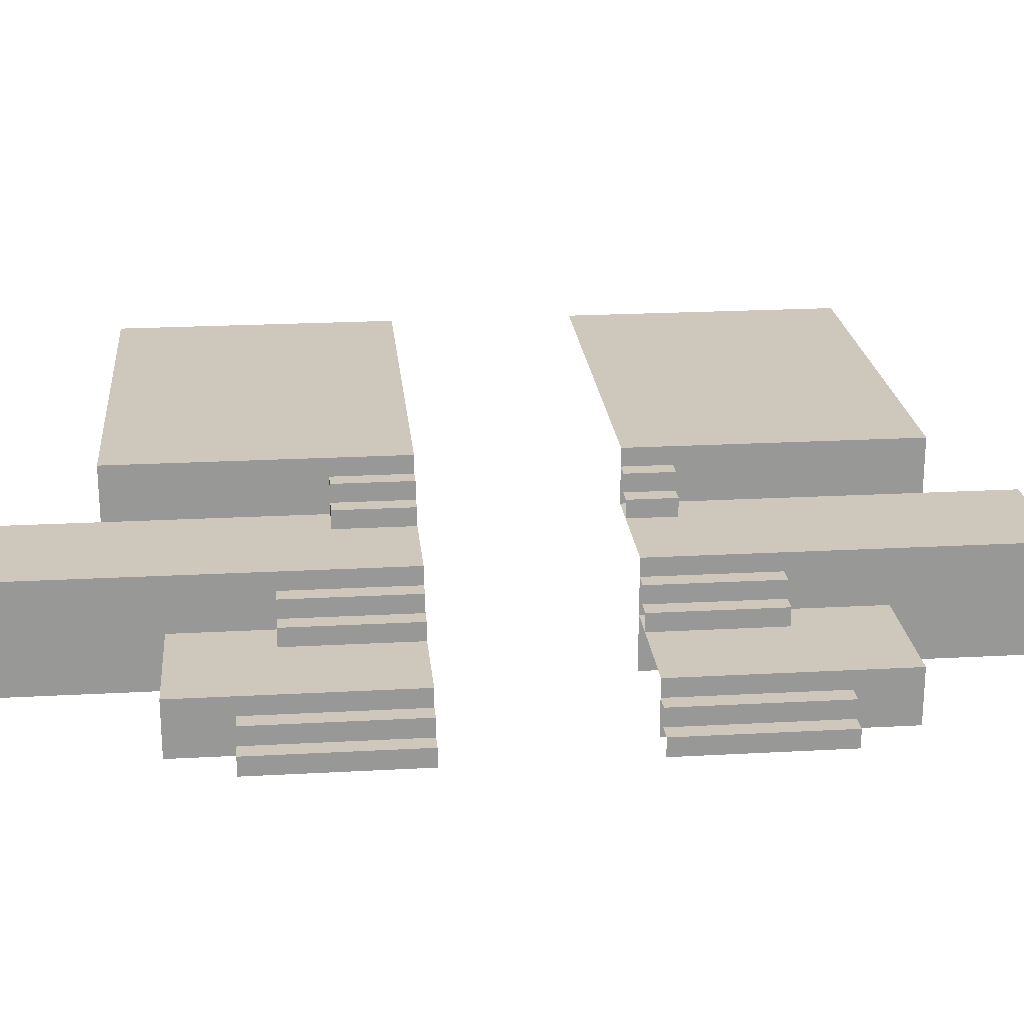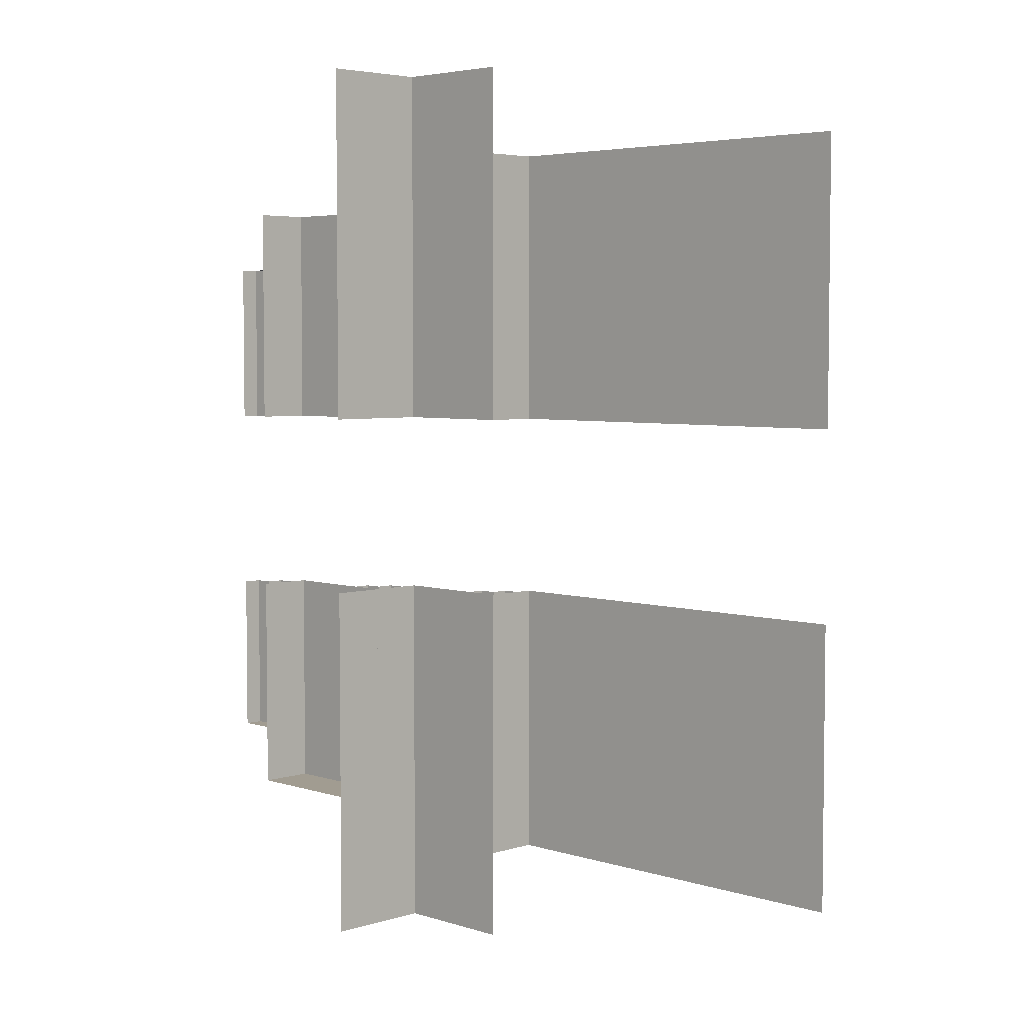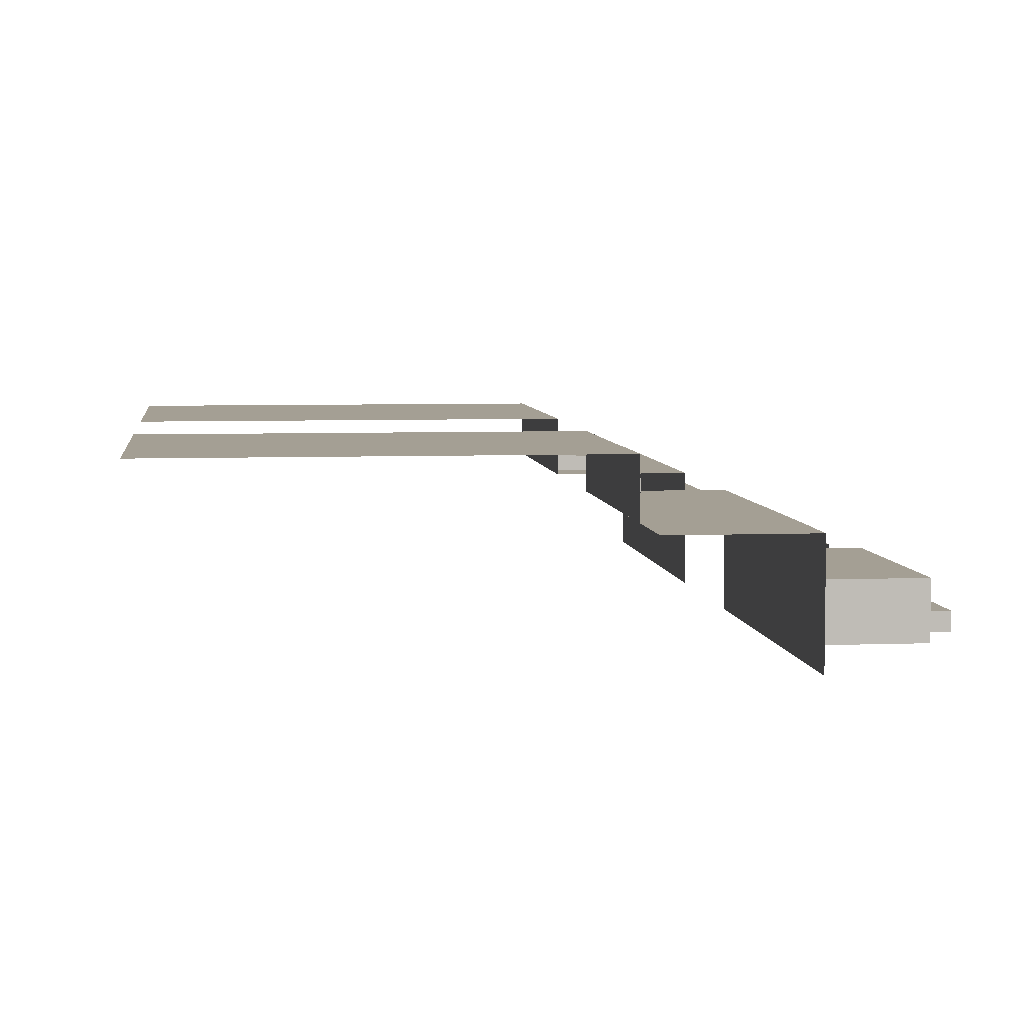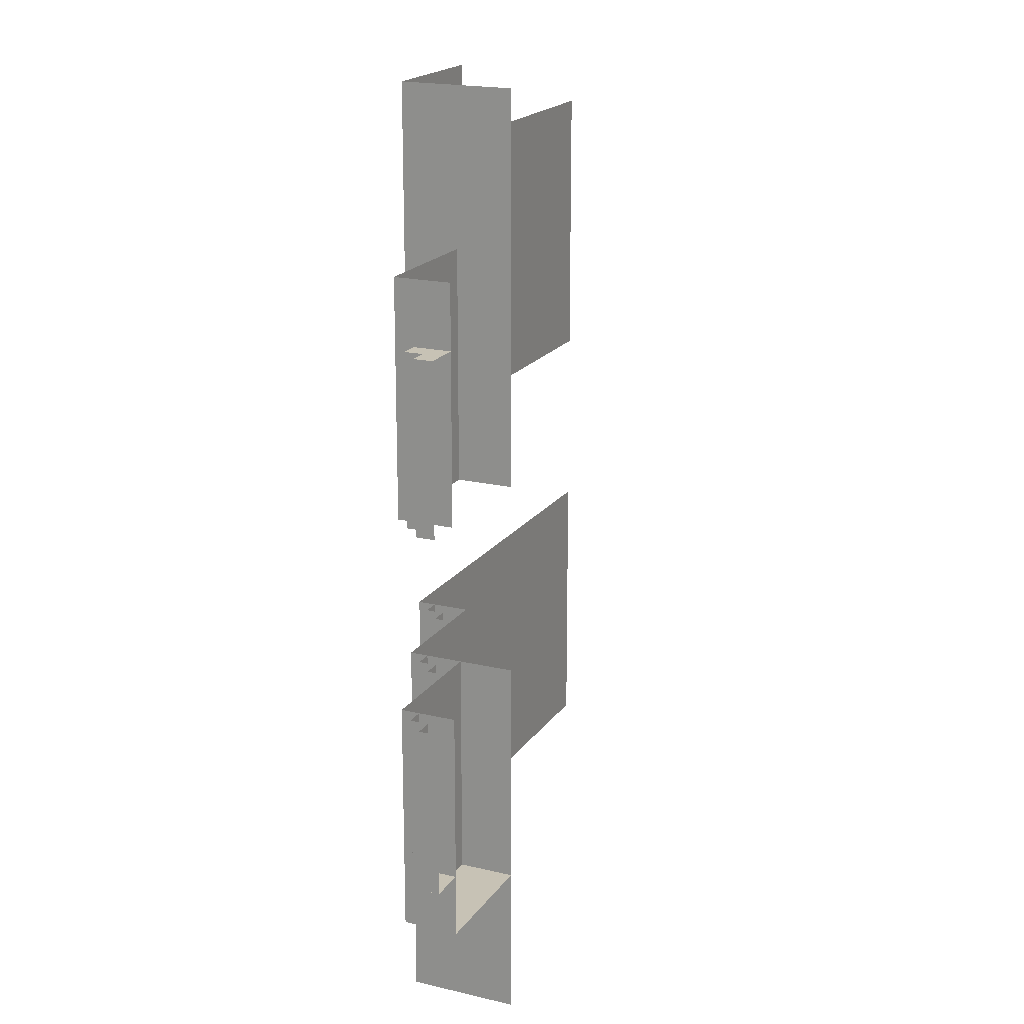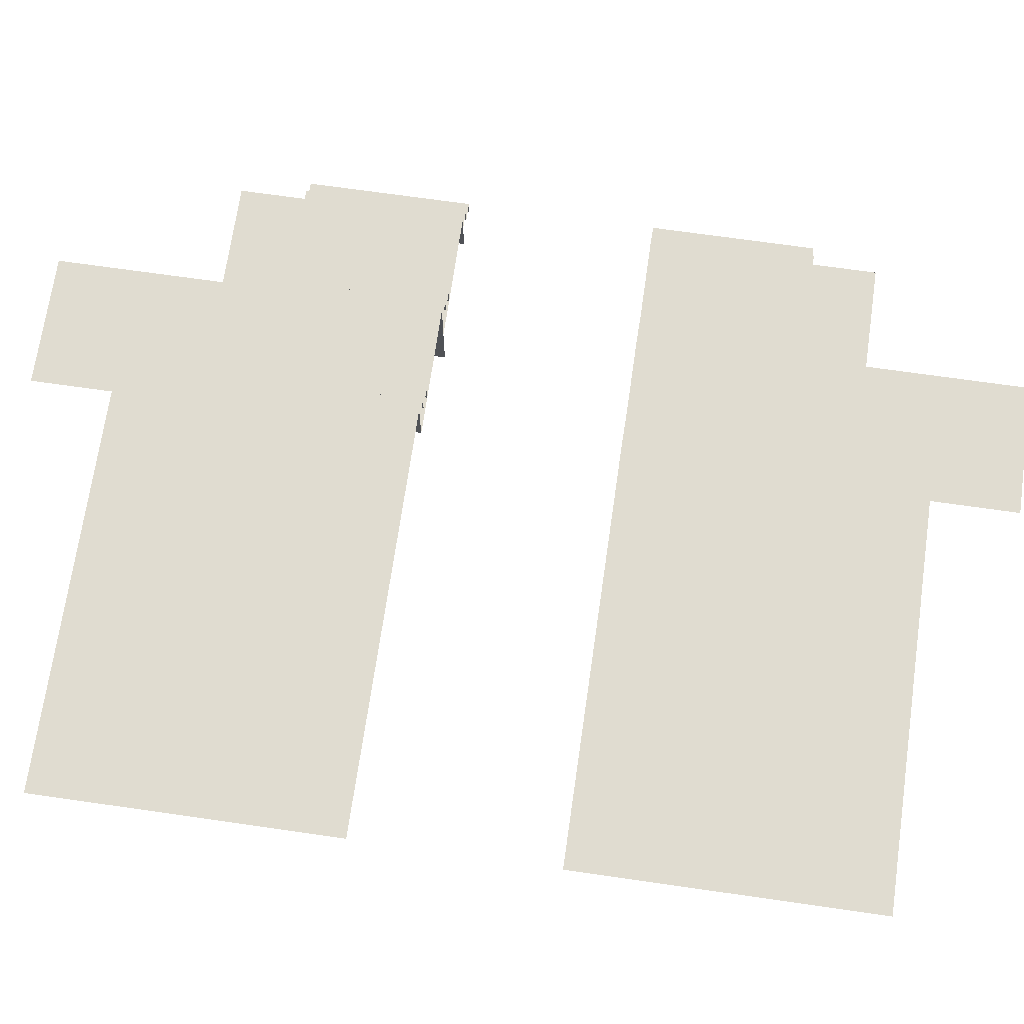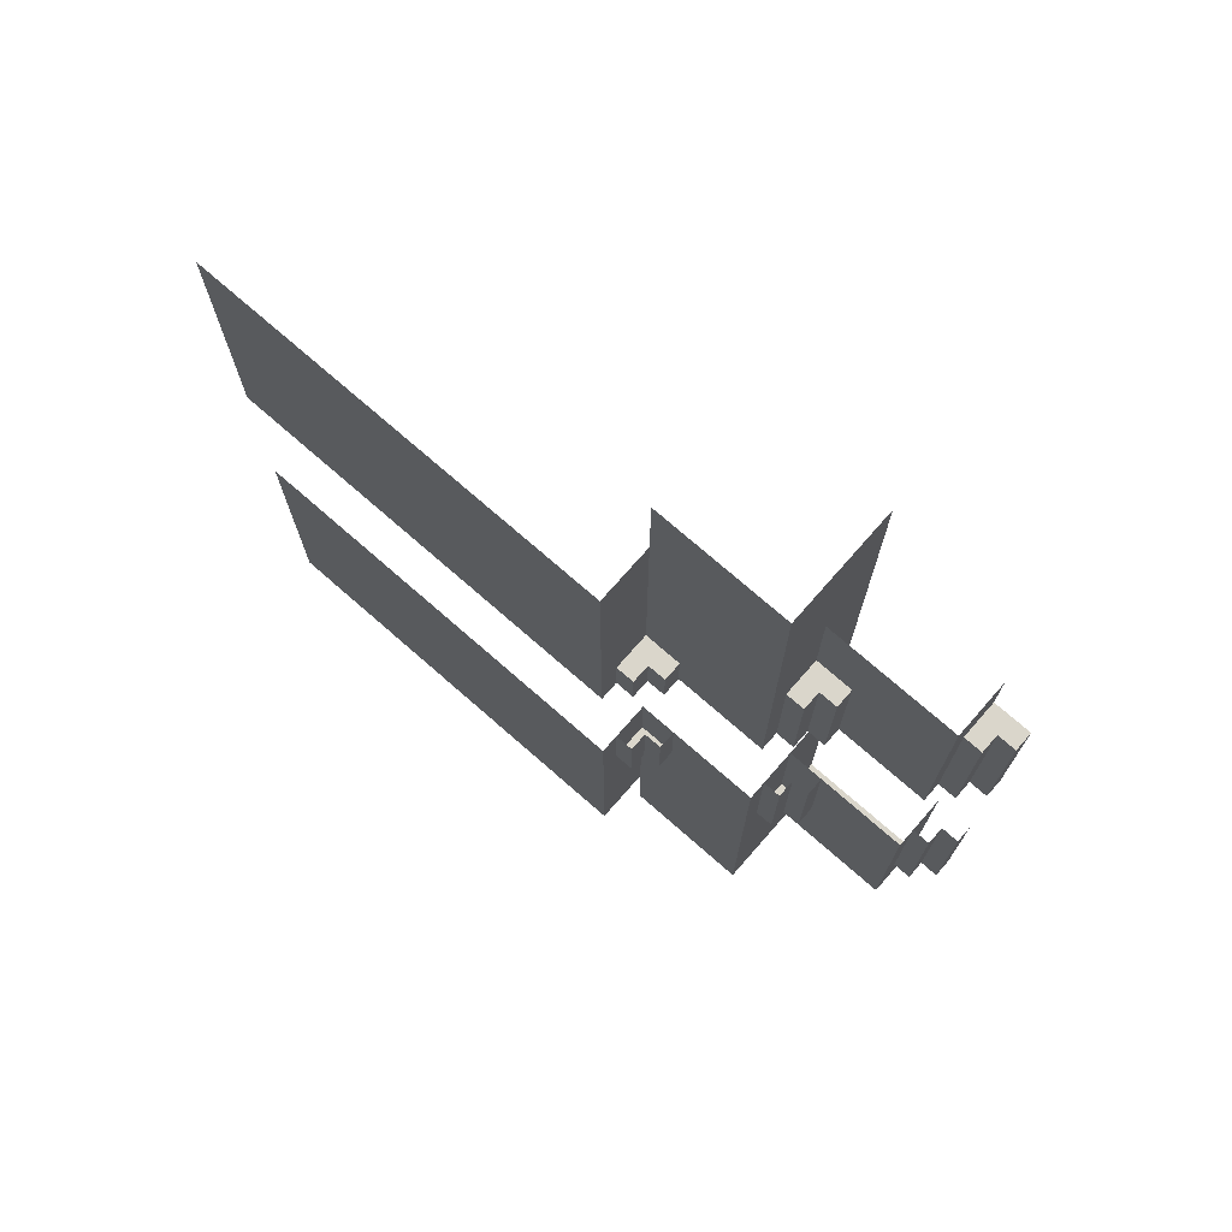
<metadata>
{"format":"obj","ext":"obj","renderer":"f3d","projection":"perspective","resolution":1024,"background":"white","views":[{"elev":22.0,"azim":84.5,"up":"+Z"},{"elev":4.5,"azim":-134.8,"up":"+Y"},{"elev":5.6,"azim":-6.8,"up":"+Z"},{"elev":19.0,"azim":114.3,"up":"+Y"},{"elev":69.7,"azim":-81.8,"up":"+Z"},{"elev":73.8,"azim":41.2,"up":"+Y"}]}
</metadata>
<code>
g Floor2
v -9.92 -8.751 1.5
v -13.42 -8.751 5.722e-07
v -13.42 -8.751 1.5
v -9.92 -8.751 5.468e-07
v -9.92 8.751 1.5
v -13.42 2.591 1.5
v -13.42 8.751 1.5
v -9.92 2.591 1.5
v -13.42 -8.751 1.5
v -9.92 -2.591 1.5
v -9.92 -8.751 1.5
v -13.42 -2.591 1.5
v -9.92 8.751 -1.399e-07
v -9.92 2.591 1.5
v -9.92 8.751 1.5
v -9.92 2.591 1.526e-07
v -9.92 -8.751 1.5
v -9.92 -2.591 3.052e-07
v -9.92 -8.751 5.468e-07
v -9.92 -2.591 1.5
v -16.92 -12.88 3
v -13.42 -2.591 3
v -13.42 -12.88 3
v -16.92 -2.591 3
v -13.42 12.88 3
v -16.92 2.591 3
v -16.92 12.88 3
v -13.42 2.591 3
v -13.42 -12.88 3
v -13.42 -2.591 4.578e-07
v -13.42 -12.88 3.815e-07
v -13.42 -2.591 3
v -13.42 12.88 -1.526e-07
v -13.42 2.591 3
v -13.42 12.88 3
v -13.42 2.591 0
v -16.92 10.38 4.5
v -28.01 2.591 4.5
v -28.01 10.38 4.5
v -16.92 2.591 4.5
v -28.01 -10.38 4.5
v -16.92 -2.591 4.5
v -16.92 -10.38 4.5
v -28.01 -2.591 4.5
v -16.92 10.38 3
v -16.92 2.591 4.5
v -16.92 10.38 4.5
v -16.92 2.591 3
v -16.92 -10.38 4.5
v -16.92 -2.591 3
v -16.92 -10.38 3
v -16.92 -2.591 4.5
v -15.92 3.913 3
v -16.42 3.913 3.5
v -16.42 3.913 3
v -15.92 3.913 3.5
v -16.42 3.913 3
v -16.92 3.913 4
v -16.92 3.913 3
v -16.42 3.913 4
v -15.92 -4.704 3
v -16.42 -4.704 3.5
v -15.92 -4.704 3.5
v -16.42 -4.704 3
v -16.42 -4.704 3
v -16.92 -4.704 4
v -16.42 -4.704 4
v -16.92 -4.704 3
v -12.42 6.101 1.5
v -12.92 6.101 2
v -12.92 6.101 1.5
v -12.42 6.101 2
v -12.92 6.101 1.5
v -13.42 6.101 2.5
v -13.42 6.101 1.5
v -12.92 6.101 2.5
v -12.42 -6.101 1.5
v -12.92 -6.101 2
v -12.42 -6.101 2
v -12.92 -6.101 1.5
v -12.92 -6.101 1.5
v -13.42 -6.101 2.5
v -12.92 -6.101 2.5
v -13.42 -6.101 1.5
v -8.92 7.072 3.815e-08
v -9.42 7.072 0.5
v -9.42 7.072 7.629e-08
v -8.92 7.072 0.5
v -9.42 7.072 7.629e-08
v -9.92 7.072 1
v -9.92 7.072 3.815e-08
v -9.42 7.072 1
v -15.92 -4.704 3.5
v -15.92 -2.591 3
v -15.92 -4.704 3
v -15.92 -2.591 3.5
v -15.92 3.913 3
v -15.92 2.591 3.5
v -15.92 3.913 3.5
v -15.92 2.591 3
v -16.42 -4.704 3.5
v -15.92 -2.591 3.5
v -15.92 -4.704 3.5
v -16.42 -2.591 3.5
v -15.92 3.913 3.5
v -16.42 2.591 3.5
v -16.42 3.913 3.5
v -15.92 2.591 3.5
v -16.42 -4.704 4
v -16.42 -2.591 3.5
v -16.42 -4.704 3.5
v -16.42 -2.591 4
v -16.42 3.913 3.5
v -16.42 2.591 4
v -16.42 3.913 4
v -16.42 2.591 3.5
v -16.92 -4.704 4
v -16.42 -2.591 4
v -16.42 -4.704 4
v -16.92 -2.591 4
v -16.42 3.913 4
v -16.92 2.591 4
v -16.92 3.913 4
v -16.42 2.591 4
v -12.42 -6.101 2
v -12.42 -2.591 1.5
v -12.42 -6.101 1.5
v -12.42 -2.591 2
v -12.42 6.101 1.5
v -12.42 2.591 2
v -12.42 6.101 2
v -12.42 2.591 1.5
v -12.92 -6.101 2
v -12.42 -2.591 2
v -12.42 -6.101 2
v -12.92 -2.591 2
v -12.42 6.101 2
v -12.92 2.591 2
v -12.92 6.101 2
v -12.42 2.591 2
v -12.92 -6.101 2.5
v -12.92 -2.591 2
v -12.92 -6.101 2
v -12.92 -2.591 2.5
v -12.92 6.101 2
v -12.92 2.591 2.5
v -12.92 6.101 2.5
v -12.92 2.591 2
v -13.42 -6.101 2.5
v -12.92 -2.591 2.5
v -12.92 -6.101 2.5
v -13.42 -2.591 2.5
v -12.92 6.101 2.5
v -13.42 2.591 2.5
v -13.42 6.101 2.5
v -12.92 2.591 2.5
v -8.92 -7.072 0.5
v -8.92 -2.591 -1.526e-07
v -8.92 -7.072 -3.052e-07
v -8.92 -2.591 0.5
v -8.92 7.072 3.815e-08
v -8.92 2.591 0.5
v -8.92 7.072 0.5
v -8.92 2.591 -7.629e-08
v -9.42 -7.072 0.5
v -8.92 -2.591 0.5
v -8.92 -7.072 0.5
v -9.42 -2.591 0.5
v -8.92 7.072 0.5
v -9.42 2.591 0.5
v -9.42 7.072 0.5
v -8.92 2.591 0.5
v -9.42 -7.072 1
v -9.42 -2.591 0.5
v -9.42 -7.072 0.5
v -9.42 -2.591 1
v -9.42 7.072 0.5
v -9.42 2.591 1
v -9.42 7.072 1
v -9.42 2.591 0.5
v -9.92 -7.072 1
v -9.42 -2.591 1
v -9.42 -7.072 1
v -9.92 -2.591 1
v -9.42 7.072 1
v -9.92 2.591 1
v -9.92 7.072 1
v -9.42 2.591 1
v -8.92 -7.072 -3.052e-07
v -9.42 -7.072 0.5
v -8.92 -7.072 0.5
v -9.42 -7.072 -4.578e-07
v -9.42 -7.072 -4.578e-07
v -9.92 -7.072 1
v -9.42 -7.072 1
v -9.92 -7.072 -2.289e-07
g Floor2_0
f 3 2 1
f 4 1 2
f 7 6 5
f 8 5 6
f 11 10 9
f 12 9 10
f 15 14 13
f 16 13 14
f 19 18 17
f 20 17 18
f 23 22 21
f 24 21 22
f 27 26 25
f 28 25 26
f 31 30 29
f 32 29 30
f 35 34 33
f 36 33 34
f 39 38 37
f 40 37 38
f 43 42 41
f 44 41 42
f 47 46 45
f 48 45 46
f 51 50 49
f 52 49 50
g Floor2_1
f 55 54 53
f 56 53 54
f 59 58 57
f 60 57 58
f 63 62 61
f 64 61 62
f 67 66 65
f 68 65 66
f 71 70 69
f 72 69 70
f 75 74 73
f 76 73 74
f 79 78 77
f 80 77 78
f 83 82 81
f 84 81 82
f 87 86 85
f 88 85 86
f 91 90 89
f 92 89 90
f 95 94 93
f 96 93 94
f 99 98 97
f 100 97 98
f 103 102 101
f 104 101 102
f 107 106 105
f 108 105 106
f 111 110 109
f 112 109 110
f 115 114 113
f 116 113 114
f 119 118 117
f 120 117 118
f 123 122 121
f 124 121 122
f 127 126 125
f 128 125 126
f 131 130 129
f 132 129 130
f 135 134 133
f 136 133 134
f 139 138 137
f 140 137 138
f 143 142 141
f 144 141 142
f 147 146 145
f 148 145 146
f 151 150 149
f 152 149 150
f 155 154 153
f 156 153 154
f 159 158 157
f 160 157 158
f 163 162 161
f 164 161 162
f 167 166 165
f 168 165 166
f 171 170 169
f 172 169 170
f 175 174 173
f 176 173 174
f 179 178 177
f 180 177 178
f 183 182 181
f 184 181 182
f 187 186 185
f 188 185 186
f 191 190 189
f 192 189 190
f 195 194 193
f 196 193 194

</code>
